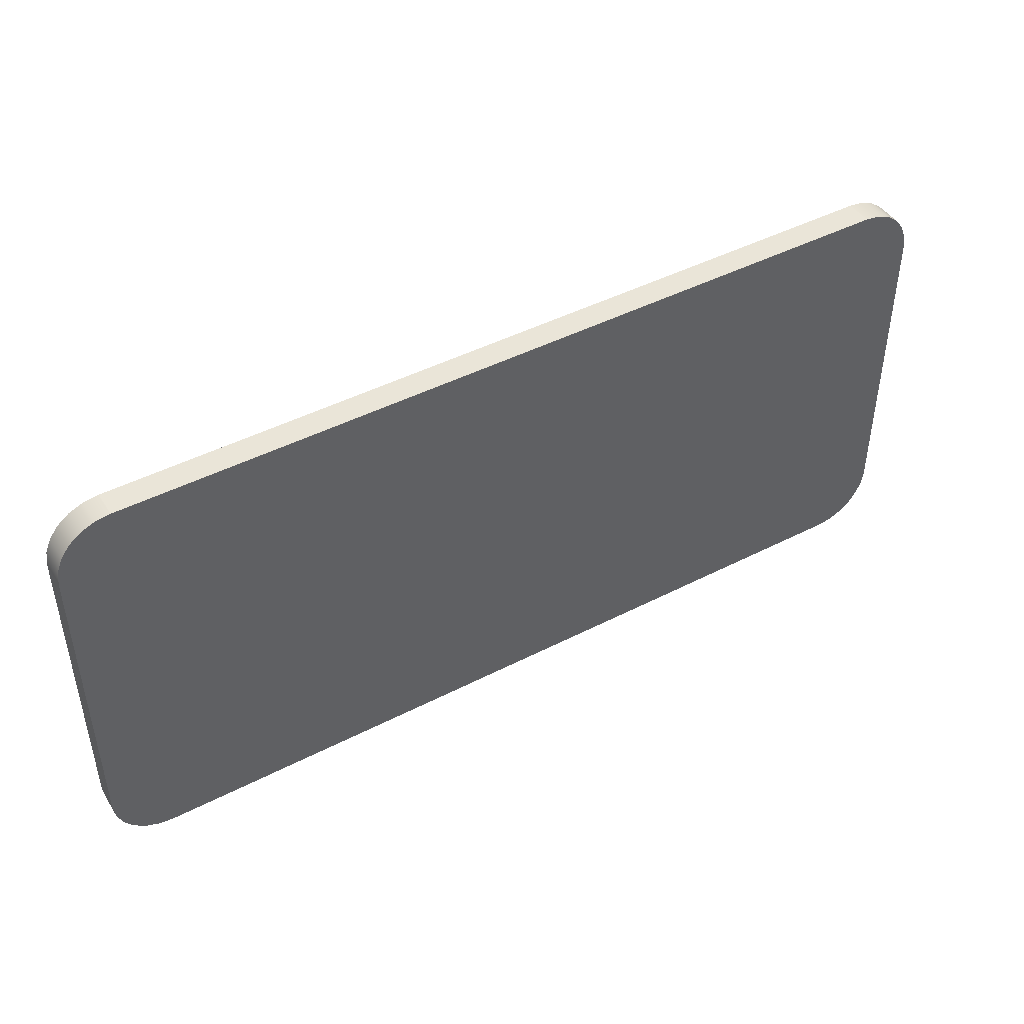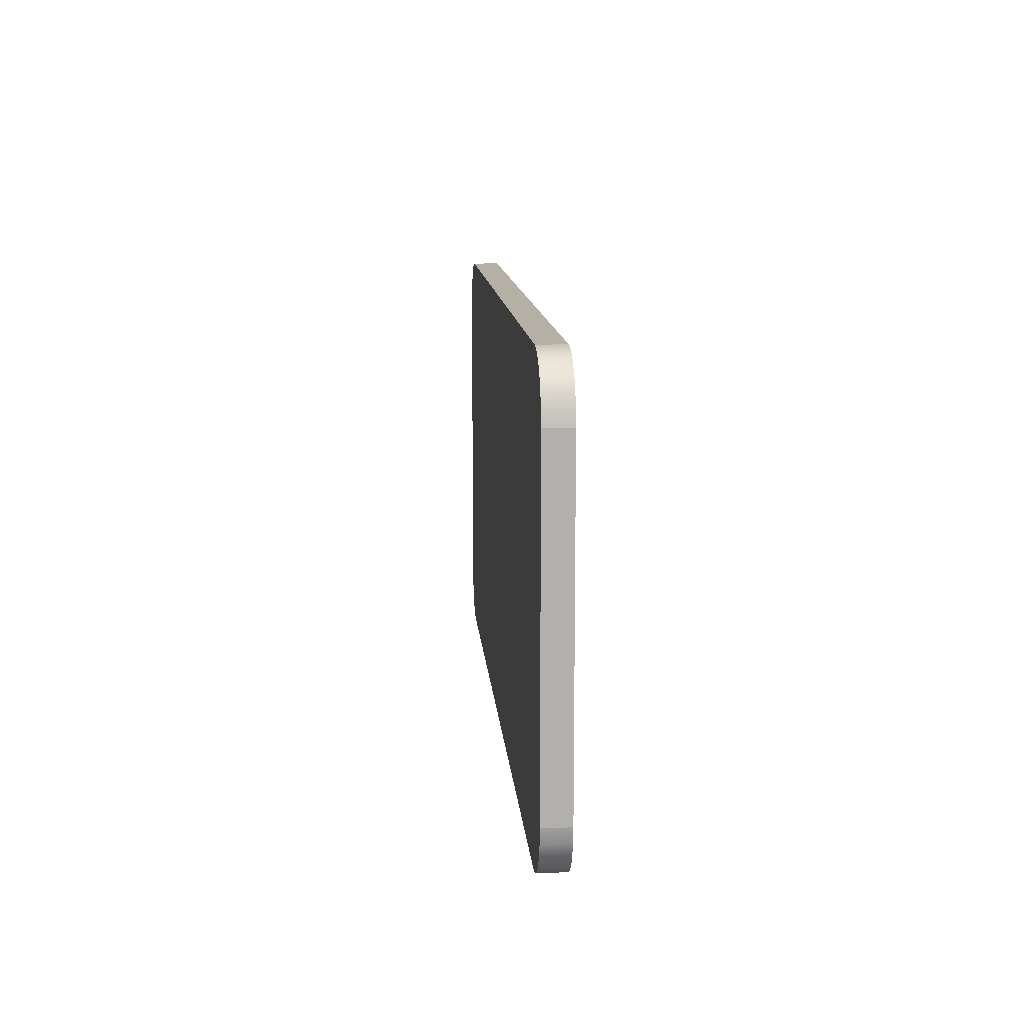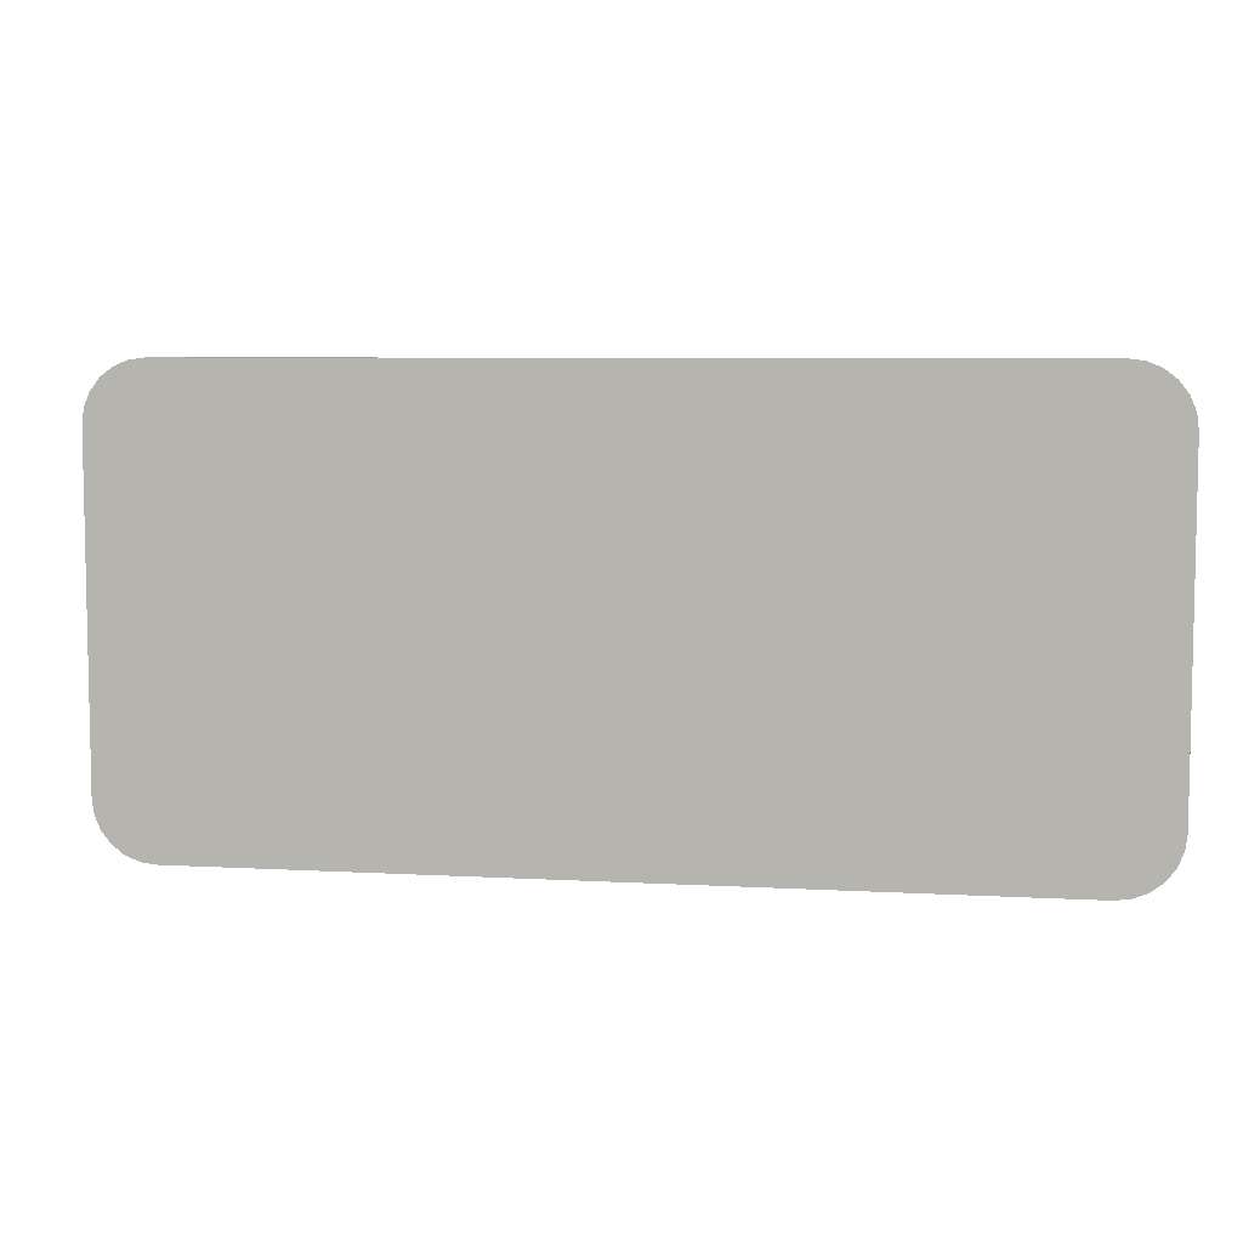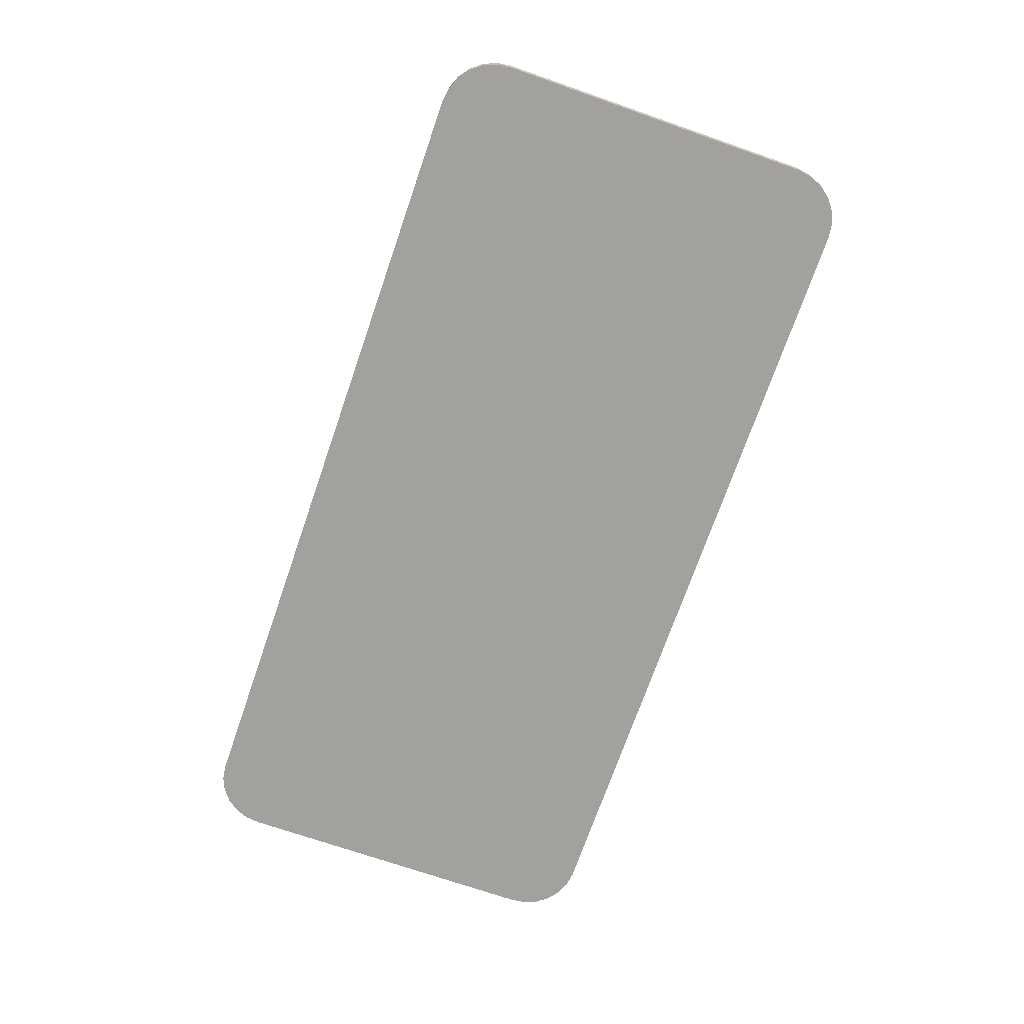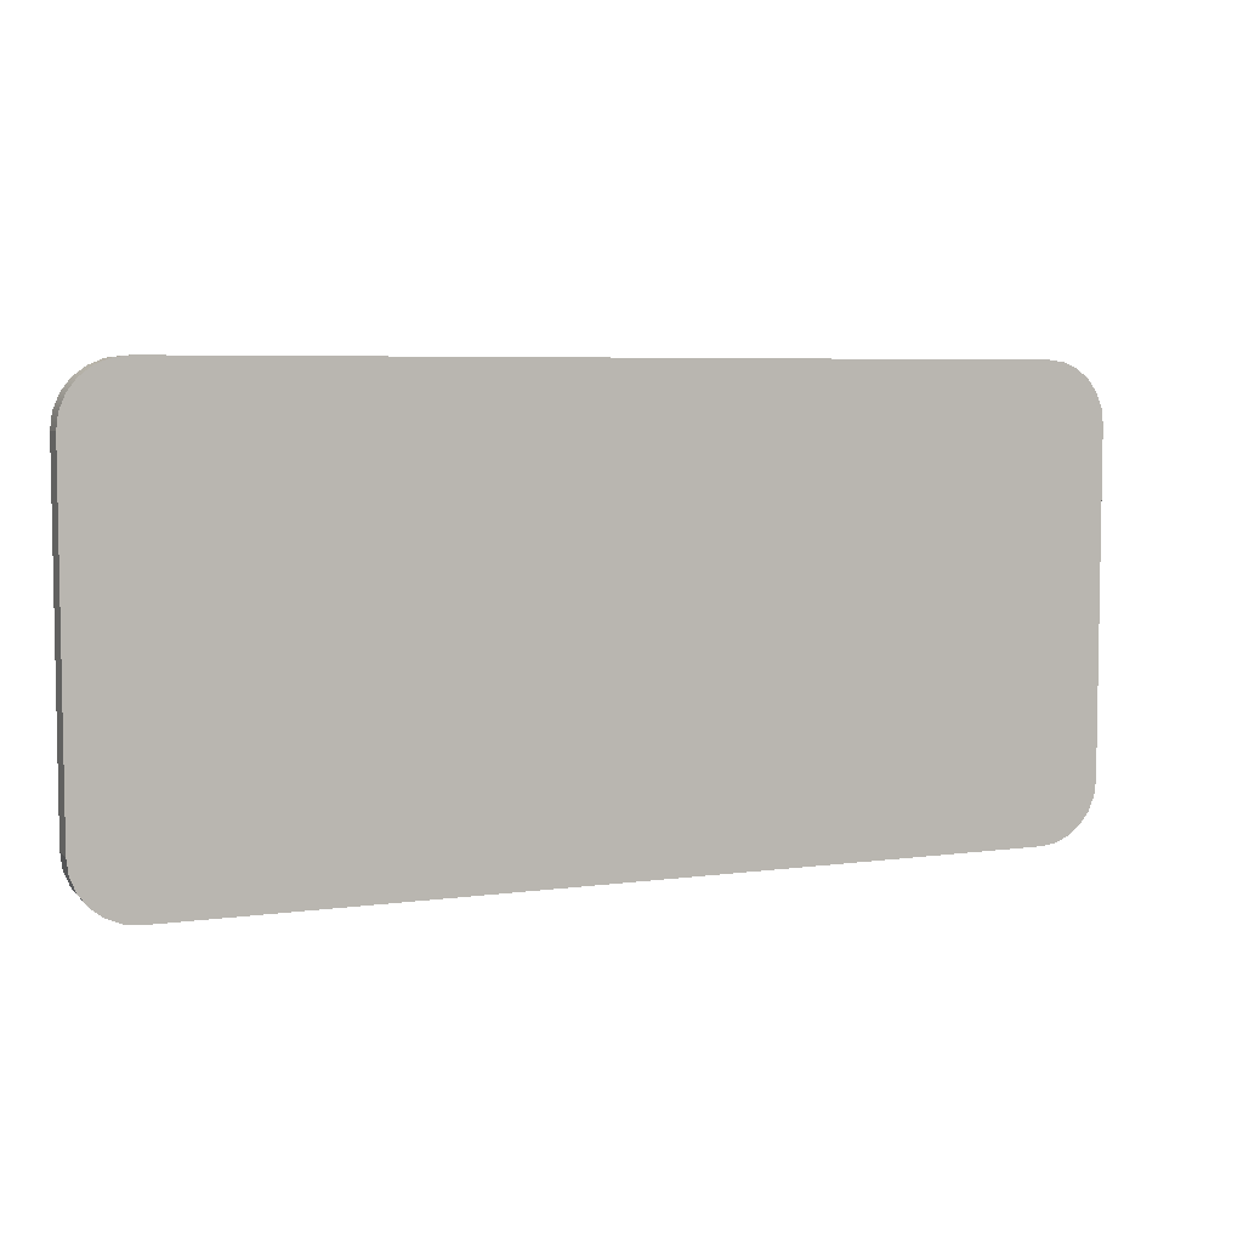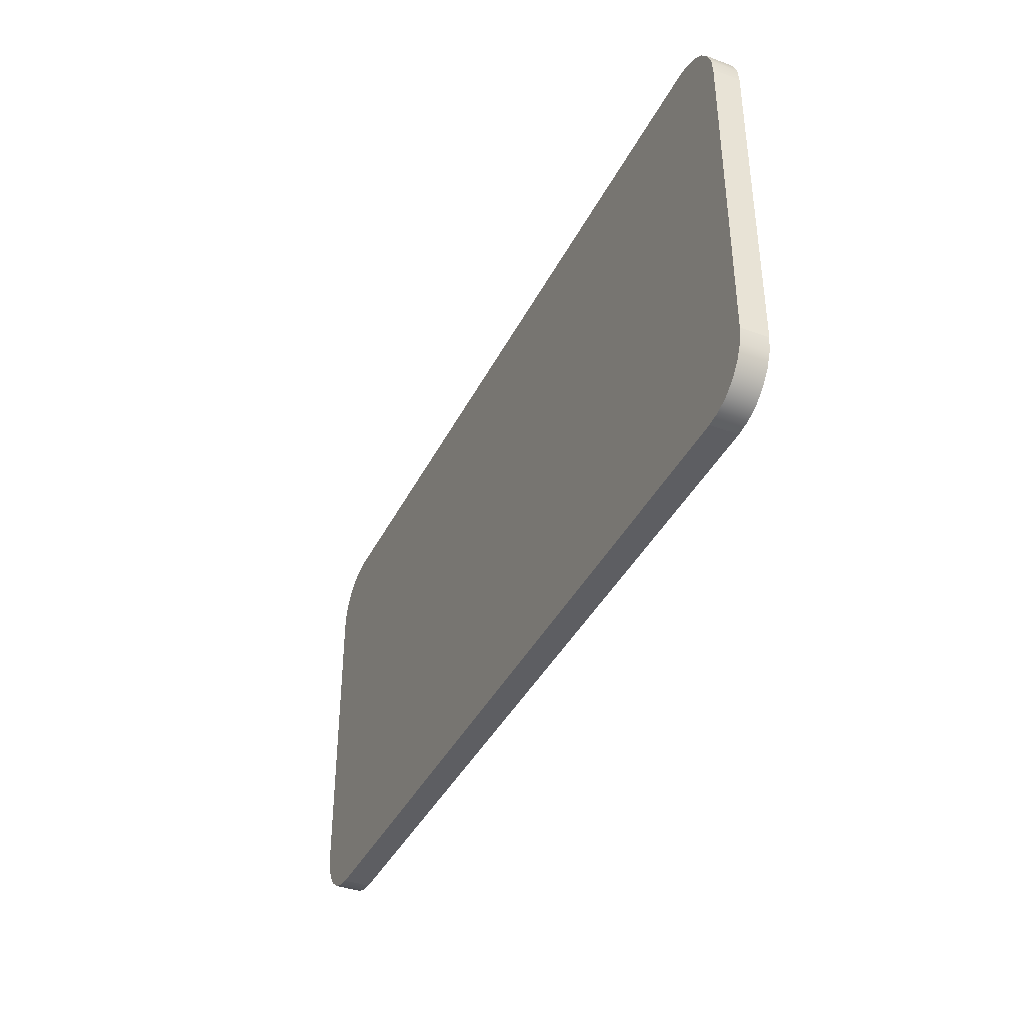
<metadata>
{"format":"obj","ext":"obj","renderer":"f3d","projection":"perspective","resolution":1024,"background":"white","views":[{"elev":45.1,"azim":149.2,"up":"+Z"},{"elev":11.7,"azim":-94.4,"up":"+Z"},{"elev":6.6,"azim":-170.5,"up":"+Z"},{"elev":-72.1,"azim":-109.1,"up":"+Y"},{"elev":5.6,"azim":157.0,"up":"+Z"},{"elev":-39.3,"azim":65.5,"up":"+Z"}]}
</metadata>
<code>
o mesh29/mesh29-geometry#mesh29-geometry
v 0.3505 0.2796 0.3108
v 0.3705 0.2406 0.3025
v 0.3705 0.2796 0.3025
v 0.3505 0.2406 0.3108
v 0.3877 0.2406 0.2893
v -0.8736 0.2796 0.3108
v 0.3291 0.2796 0.3136
v -0.8936 0.2406 0.3025
v 0.3877 0.2796 0.2893
v -0.8521 0.2796 0.3136
v -0.8936 0.2796 0.3025
v 0.3291 0.2406 0.3136
v -0.8736 0.2406 0.3108
v 0.4009 0.2796 0.2722
v -0.9107 0.2406 0.2893
v -0.8521 0.2406 0.3136
v 0.4009 0.2406 0.2722
v -0.9107 0.2796 0.2893
v 0.4092 0.2796 0.2521
v -0.9239 0.2796 0.2722
v -0.9239 0.2406 0.2722
v 0.4092 0.2406 0.2521
v 0.412 0.2796 0.2307
v -0.9322 0.2796 0.2521
v -0.9322 0.2406 0.2521
v 0.412 0.2406 0.2307
v 0.412 0.2796 -0.2379
v -0.9351 0.2796 0.2307
v -0.9351 0.2406 0.2307
v 0.412 0.2406 -0.2379
v 0.4092 0.2796 -0.2594
v -0.9351 0.2796 -0.2379
v -0.9351 0.2406 -0.2379
v 0.4092 0.2406 -0.2594
v -0.9322 0.2406 -0.2594
v 0.4009 0.2796 -0.2794
v -0.9322 0.2796 -0.2594
v -0.9239 0.2406 -0.2794
v 0.4009 0.2406 -0.2794
v -0.9239 0.2796 -0.2794
v 0.3877 0.2796 -0.2966
v -0.9107 0.2796 -0.2966
v -0.9107 0.2406 -0.2966
v 0.3877 0.2406 -0.2966
v 0.3705 0.2406 -0.3097
v 0.3705 0.2796 -0.3097
v -0.8936 0.2796 -0.3097
v -0.8936 0.2406 -0.3097
v 0.3505 0.2406 -0.318
v -0.8736 0.2406 -0.318
v 0.3505 0.2796 -0.318
v -0.8736 0.2796 -0.318
v 0.3291 0.2406 -0.3209
v -0.8521 0.2406 -0.3209
v -0.8521 0.2796 -0.3209
v 0.3291 0.2796 -0.3209
f 1 2 3
f 2 1 4
f 5 3 2
f 6 1 3
f 7 4 1
f 4 8 2
f 3 5 9
f 2 8 5
f 10 1 6
f 6 3 11
f 4 7 12
f 1 10 7
f 4 13 8
f 5 14 9
f 11 3 9
f 5 8 15
f 6 16 10
f 11 13 6
f 10 12 7
f 12 13 4
f 13 11 8
f 14 5 17
f 18 9 14
f 11 9 18
f 8 18 15
f 5 15 17
f 16 6 13
f 12 10 16
f 13 12 16
f 18 8 11
f 17 19 14
f 18 14 20
f 18 21 15
f 17 15 21
f 19 17 22
f 20 14 19
f 21 18 20
f 17 21 22
f 22 23 19
f 20 19 24
f 20 25 21
f 22 21 25
f 23 22 26
f 24 19 23
f 25 20 24
f 22 25 26
f 26 27 23
f 24 23 28
f 24 29 25
f 26 25 29
f 27 26 30
f 28 23 27
f 29 24 28
f 26 29 30
f 30 31 27
f 28 27 32
f 28 33 29
f 30 29 33
f 31 30 34
f 32 27 31
f 33 28 32
f 30 33 35
f 30 35 34
f 34 36 31
f 32 31 37
f 32 35 33
f 34 35 38
f 36 34 39
f 40 31 36
f 37 31 40
f 35 32 37
f 37 38 35
f 34 38 39
f 39 41 36
f 40 36 42
f 38 37 40
f 39 38 43
f 41 39 44
f 42 36 41
f 43 40 42
f 40 43 38
f 39 43 44
f 45 41 44
f 42 41 46
f 47 43 42
f 44 43 48
f 41 45 46
f 44 48 45
f 42 46 47
f 43 47 48
f 49 46 45
f 45 48 50
f 47 46 51
f 52 48 47
f 46 49 51
f 45 50 49
f 48 52 50
f 47 51 52
f 53 51 49
f 49 50 54
f 55 50 52
f 52 51 55
f 51 53 56
f 49 54 53
f 50 55 54
f 55 51 56
f 54 56 53
f 56 54 55
f 3 2 1
f 4 1 2
f 2 3 5
f 3 1 6
f 1 4 7
f 2 8 4
f 9 5 3
f 5 8 2
f 6 1 10
f 11 3 6
f 12 7 4
f 7 10 1
f 8 13 4
f 9 14 5
f 9 3 11
f 15 8 5
f 10 16 6
f 6 13 11
f 7 12 10
f 4 13 12
f 8 11 13
f 17 5 14
f 14 9 18
f 18 9 11
f 15 18 8
f 17 15 5
f 13 6 16
f 16 10 12
f 16 12 13
f 11 8 18
f 14 19 17
f 20 14 18
f 15 21 18
f 21 15 17
f 22 17 19
f 19 14 20
f 20 18 21
f 22 21 17
f 19 23 22
f 24 19 20
f 21 25 20
f 25 21 22
f 26 22 23
f 23 19 24
f 24 20 25
f 26 25 22
f 23 27 26
f 28 23 24
f 25 29 24
f 29 25 26
f 30 26 27
f 27 23 28
f 28 24 29
f 30 29 26
f 27 31 30
f 32 27 28
f 29 33 28
f 33 29 30
f 34 30 31
f 31 27 32
f 32 28 33
f 35 33 30
f 34 35 30
f 31 36 34
f 37 31 32
f 33 35 32
f 38 35 34
f 39 34 36
f 36 31 40
f 40 31 37
f 37 32 35
f 35 38 37
f 39 38 34
f 36 41 39
f 42 36 40
f 40 37 38
f 43 38 39
f 44 39 41
f 41 36 42
f 42 40 43
f 38 43 40
f 44 43 39
f 44 41 45
f 46 41 42
f 42 43 47
f 48 43 44
f 46 45 41
f 45 48 44
f 47 46 42
f 48 47 43
f 45 46 49
f 50 48 45
f 51 46 47
f 47 48 52
f 51 49 46
f 49 50 45
f 50 52 48
f 52 51 47
f 49 51 53
f 54 50 49
f 52 50 55
f 55 51 52
f 56 53 51
f 53 54 49
f 54 55 50
f 56 51 55
f 53 56 54
f 55 54 56

</code>
